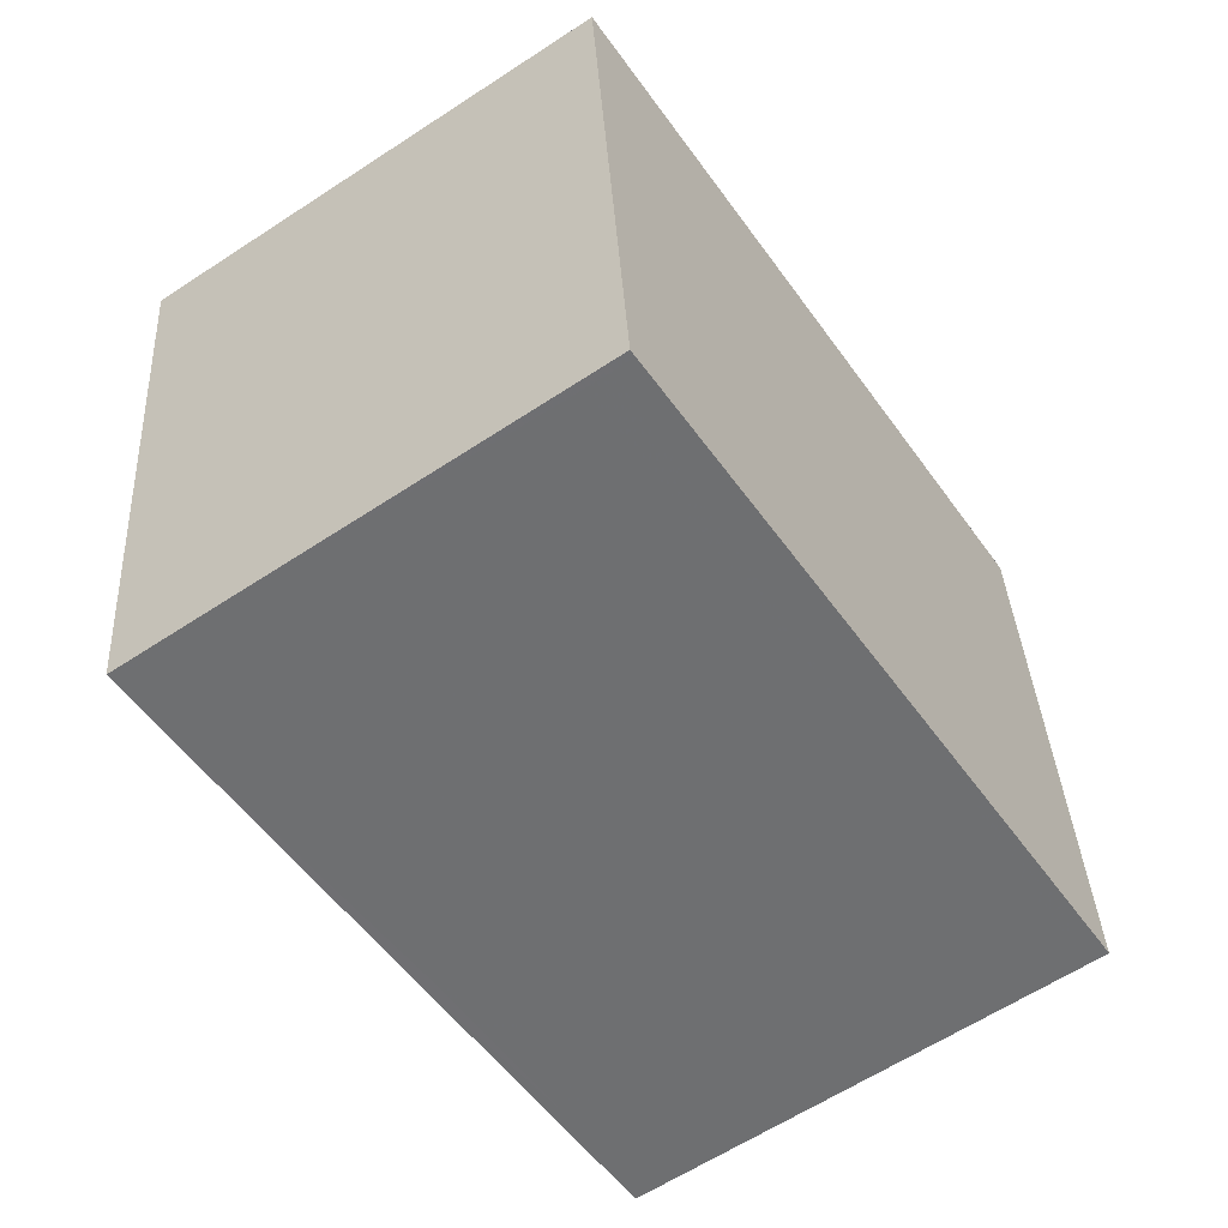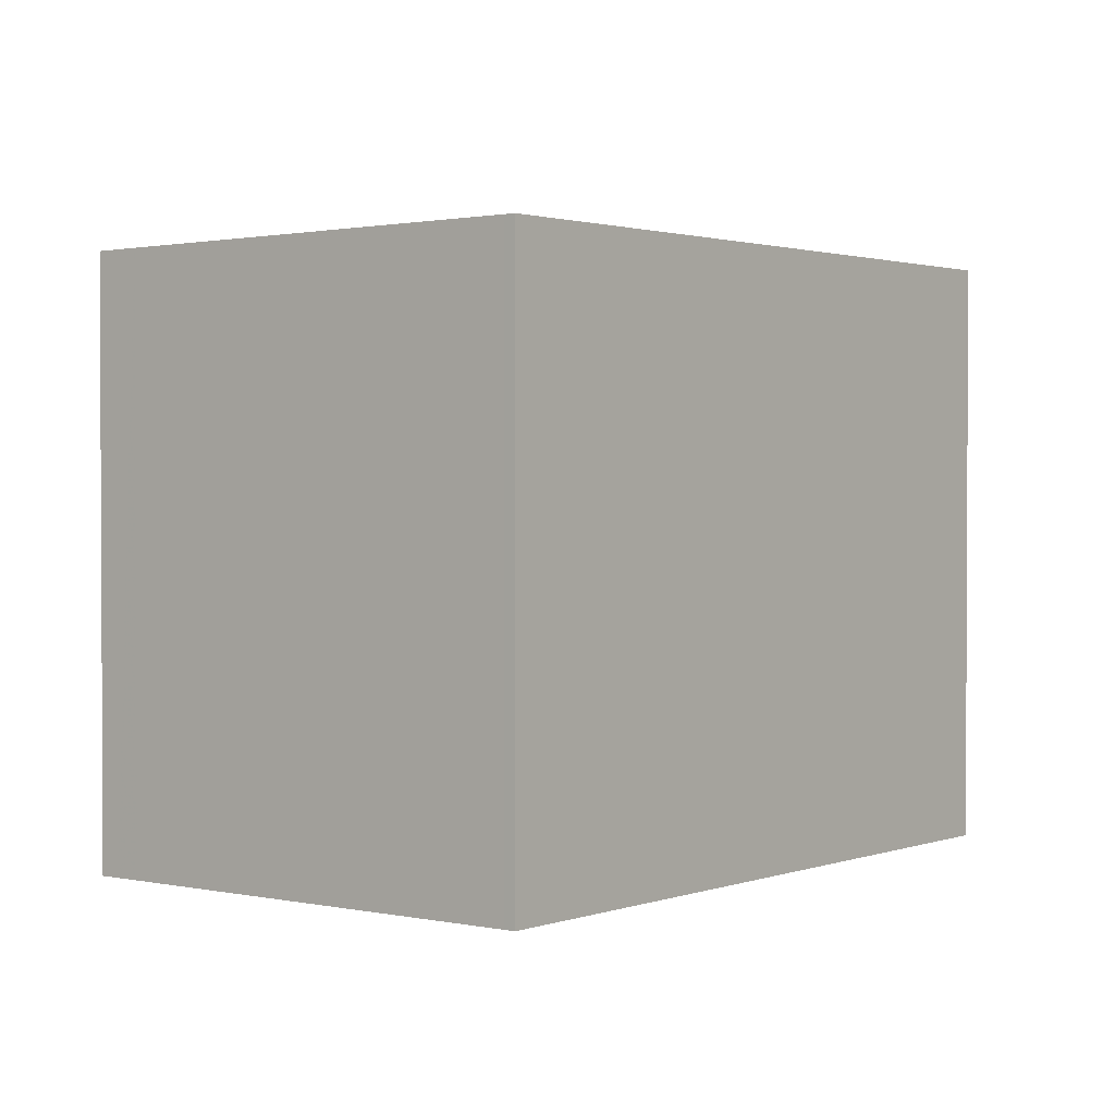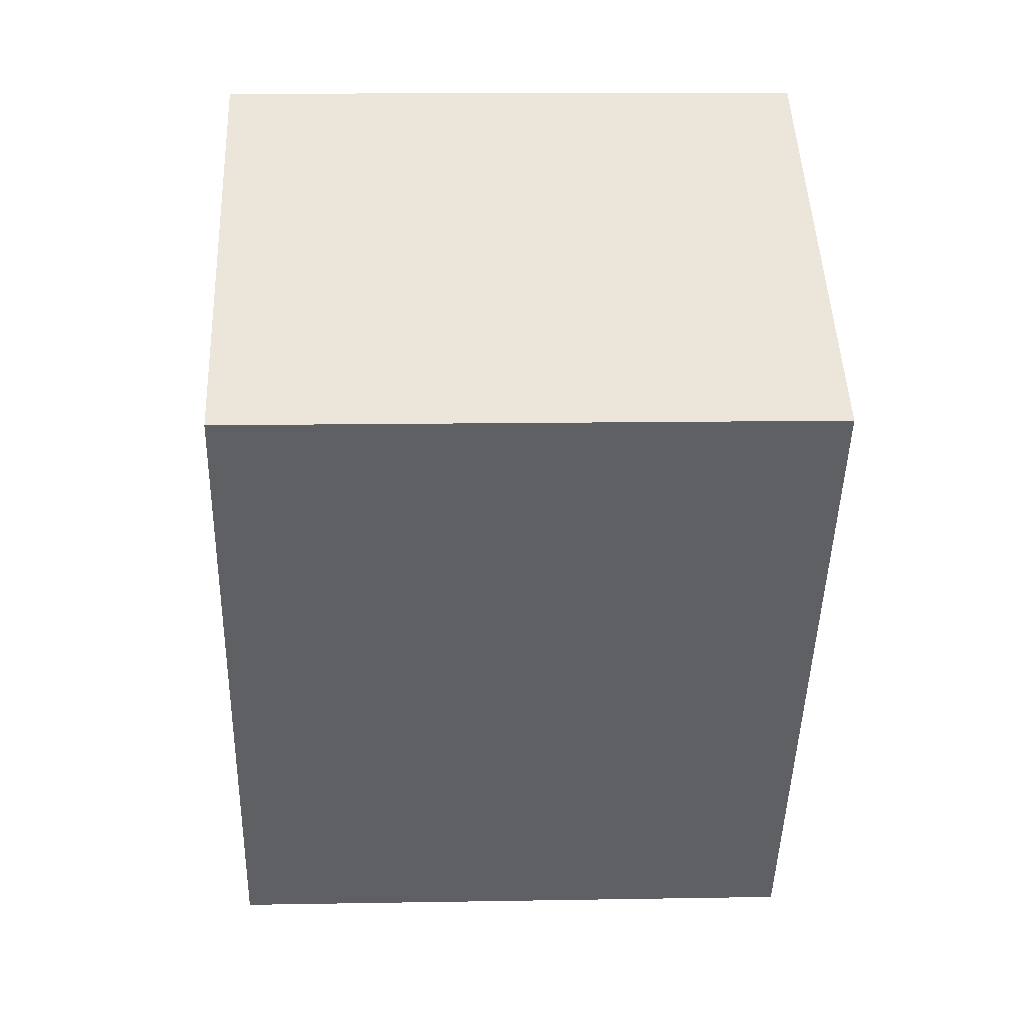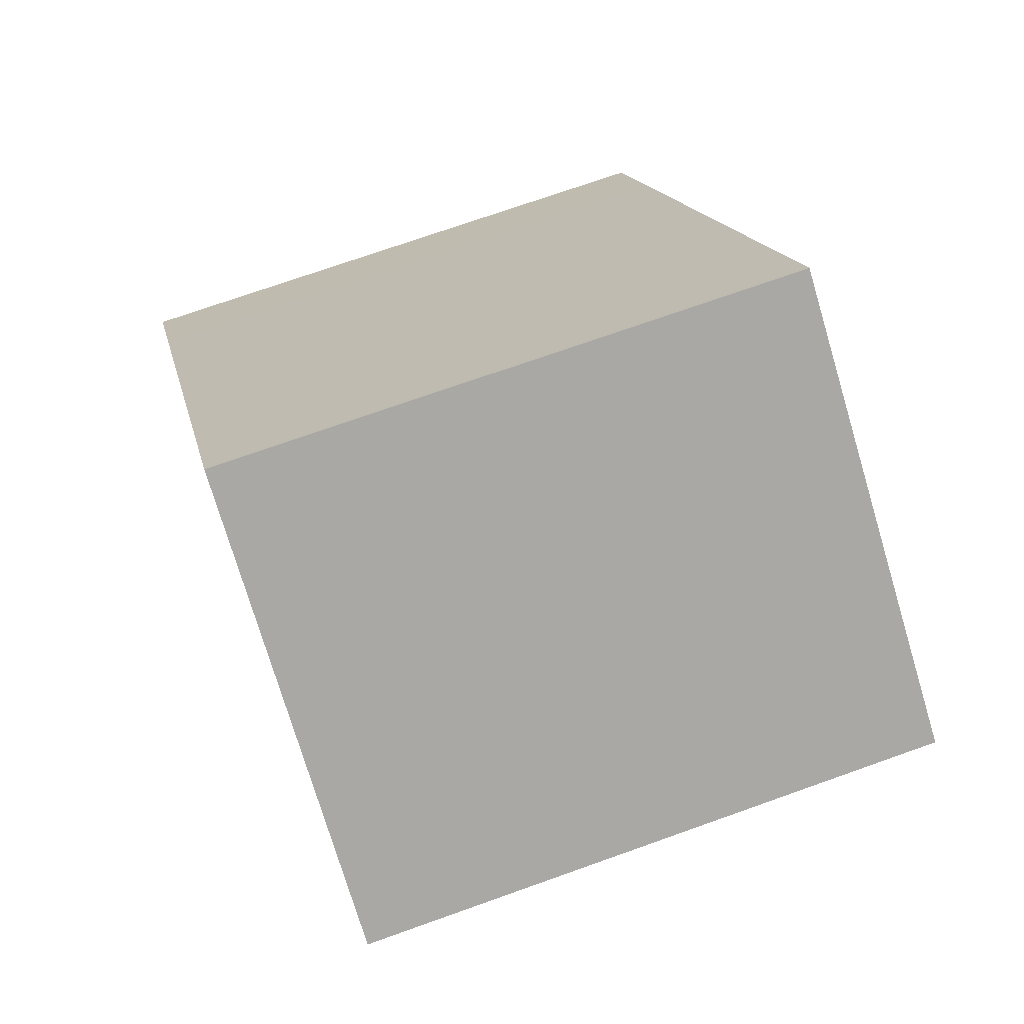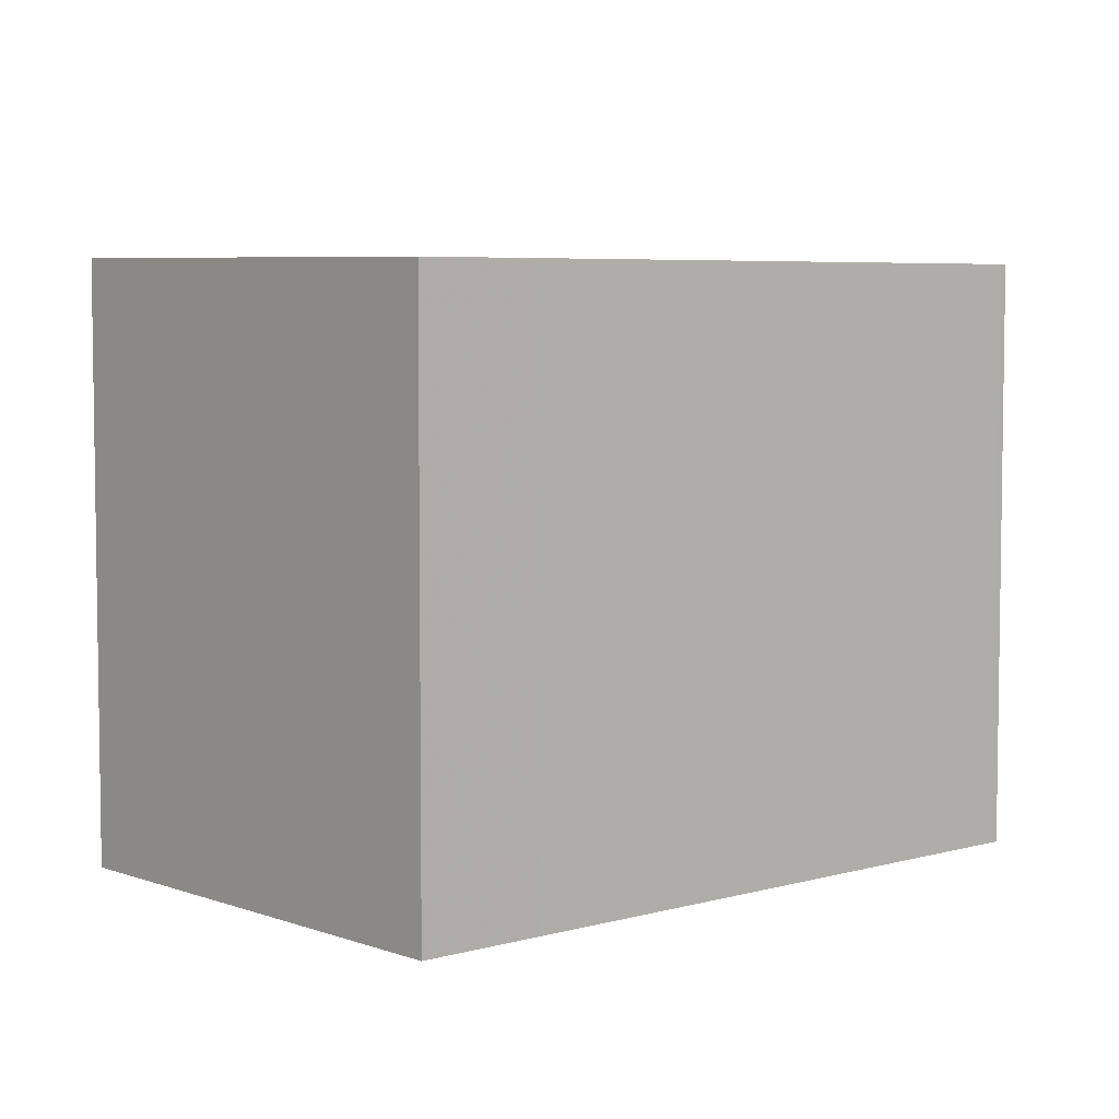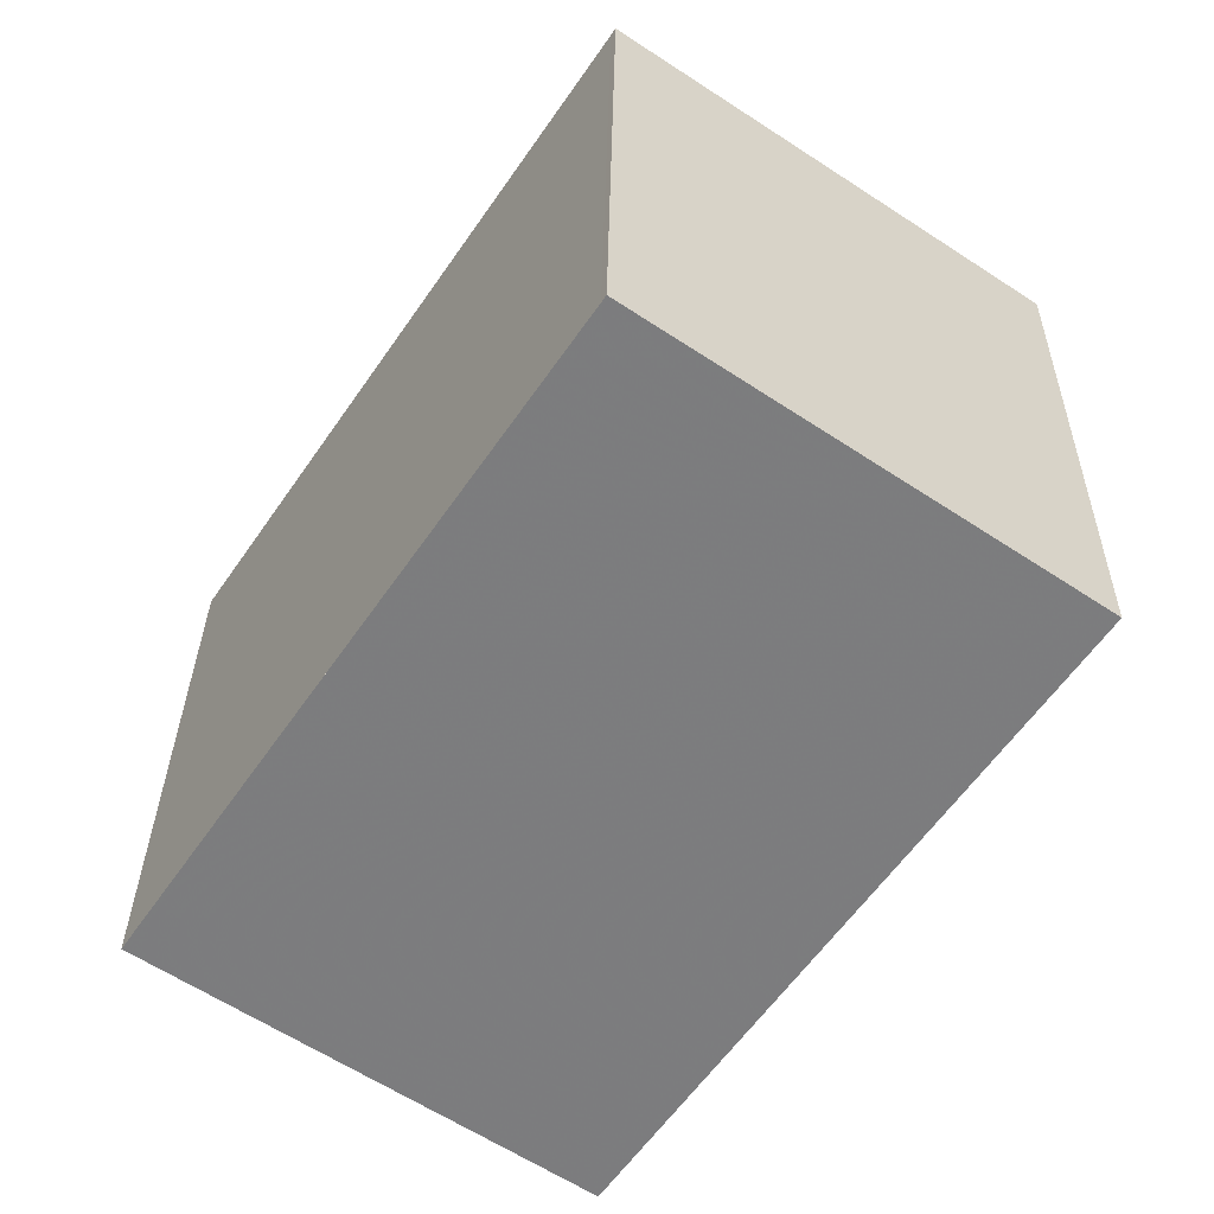
<metadata>
{"format":"obj","ext":"obj","renderer":"f3d","projection":"perspective","resolution":1024,"background":"white","views":[{"elev":35.9,"azim":-3.1,"up":"+Y"},{"elev":1.7,"azim":-107.9,"up":"+Z"},{"elev":12.0,"azim":-92.4,"up":"+Y"},{"elev":72.4,"azim":-109.6,"up":"+Y"},{"elev":5.5,"azim":82.5,"up":"+Z"},{"elev":31.0,"azim":-179.2,"up":"+Y"}]}
</metadata>
<code>
v -2296 -861.8 2.357
v -2294 -864.3 2.354
v -2296 -865.4 2.373
v -2297 -862.9 2.376
v -2294 -864.4 2.355
v -2296 -861.9 2.357
v -2294 -864.4 2.356
v -2296 -861.9 2.359
v -2297 -863 2.376
v -2296 -861.9 2.358
v -2296 -861.9 2.357
v -2297 -864.3 2.374
v -2295 -863.3 2.357
v -2295 -863.2 2.356
v -2296 -865 2.374
v -2295 -864 2.356
v -2294 -863.9 2.355
v -2296 -864.8 2.371
v -2296 -864.1 2.371
v -2296 -865.3 2.37
v -2296 -865 2.373
v -2296 -864.3 2.374
v -2296 -865.4 2.373
v -2296 -865.4 2.373
v -2296 -865.4 2.373
v -2296 -865.2 2.37
v -2296 -861.8 2.357
v -2295 -863.2 2.355
v -2294 -863.9 2.354
v -2297 -862.8 2.373
v -2297 -862.8 2.373
v -2297 -862.9 2.376
v -2297 -862.9 2.376
v -2294 -864.3 2.355
v -2294 -864.3 2.354
v -2294 -864.4 2.356
v -2296 -861.8 2.357
v -2296 -861.8 2.357
v -2296 -861.8 0
v -2296 -861.8 0
v -2294 -864.4 2.355
v -2294 -864.3 2.354
v -2294 -864.3 0
v -2294 -864.4 0
v -2296 -865.4 2.373
v -2296 -865.4 2.373
v -2296 -865.4 0
v -2296 -865.4 0
v -2297 -862.9 2.376
v -2297 -862.9 2.376
v -2297 -862.9 0
v -2297 -862.9 0
v -2294 -864.4 2.356
v -2294 -864.4 2.355
v -2294 -864.4 0
v -2294 -864.4 0
v -2296 -861.8 2.357
v -2296 -861.9 2.357
v -2296 -861.9 0
v -2296 -861.8 0
v -2296 -865.3 2.37
v -2294 -864.4 2.356
v -2294 -864.4 0
v -2296 -865.3 0
v -2296 -861.9 2.357
v -2296 -861.9 2.359
v -2296 -861.9 0
v -2296 -861.9 0
v -2297 -862.9 2.376
v -2297 -863 2.376
v -2297 -863 0
v -2297 -862.9 0
v -2297 -863 2.376
v -2297 -864.3 2.374
v -2297 -864.3 0
v -2297 -863 0
v -2297 -864.3 2.374
v -2296 -865 2.374
v -2296 -865 0
v -2297 -864.3 0
v -2296 -865.4 2.373
v -2296 -865.3 2.37
v -2296 -865.3 0
v -2296 -865.4 0
v -2296 -865.4 2.373
v -2296 -865.4 2.373
v -2296 -865.4 0
v -2296 -865.4 0
v -2296 -865 2.374
v -2296 -865.4 2.373
v -2296 -865.4 0
v -2296 -865 0
v -2295 -863.2 2.355
v -2296 -861.8 2.357
v -2296 -861.8 0
v -2295 -863.2 0
v -2294 -863.9 2.354
v -2295 -863.2 2.355
v -2295 -863.2 0
v -2294 -863.9 4.441e-16
v -2294 -864.3 2.354
v -2294 -863.9 2.354
v -2294 -863.9 4.441e-16
v -2294 -864.3 0
v -2296 -861.9 2.359
v -2297 -862.8 2.373
v -2297 -862.8 0
v -2296 -861.9 0
v -2297 -862.8 2.373
v -2297 -862.9 2.376
v -2297 -862.9 0
v -2297 -862.8 0
v -2294 -864.3 2.354
v -2294 -864.3 2.354
v -2294 -864.3 0
v -2294 -864.3 0
v -2296 -861.8 0
v -2294 -864.3 0
v -2296 -865.4 0
v -2297 -862.9 0
f 35 2 5 34
f 34 5 7 36
f 36 7 20 26
f 31 8 10 30
f 10 8 6 11
f 30 10 13 19
f 13 10 11 14
f 19 13 16 18
f 16 13 14 17
f 22 19 18 21
f 26 20 23 25
f 21 15 12 22
f 25 23 3 24
f 24 15 21 25
f 25 21 18 26
f 11 6 1 27
f 14 11 27 28
f 17 14 28 29
f 33 31 30 32
f 32 30 19 22
f 32 9 4 33
f 22 12 9 32
f 34 17 29 35
f 36 16 17 34
f 26 18 16 36
f 38 39 40 37
f 42 43 44 41
f 46 47 48 45
f 50 51 52 49
f 54 55 56 53
f 58 59 60 57
f 62 63 64 61
f 66 67 68 65
f 70 71 72 69
f 74 75 76 73
f 78 79 80 77
f 82 83 84 81
f 86 87 88 85
f 90 91 92 89
f 94 95 96 93
f 98 99 100 97
f 102 103 104 101
f 106 107 108 105
f 110 111 112 109
f 114 115 116 113
f 118 119 120 117

</code>
